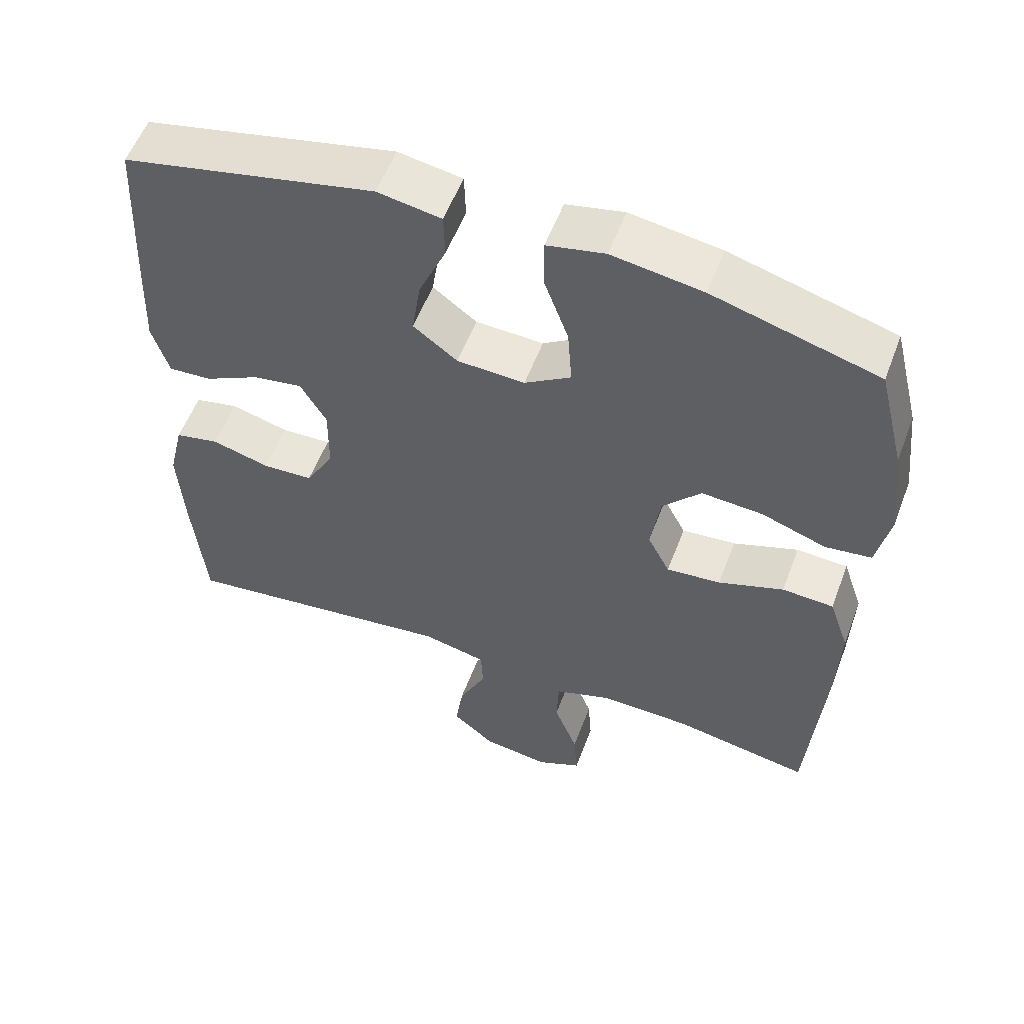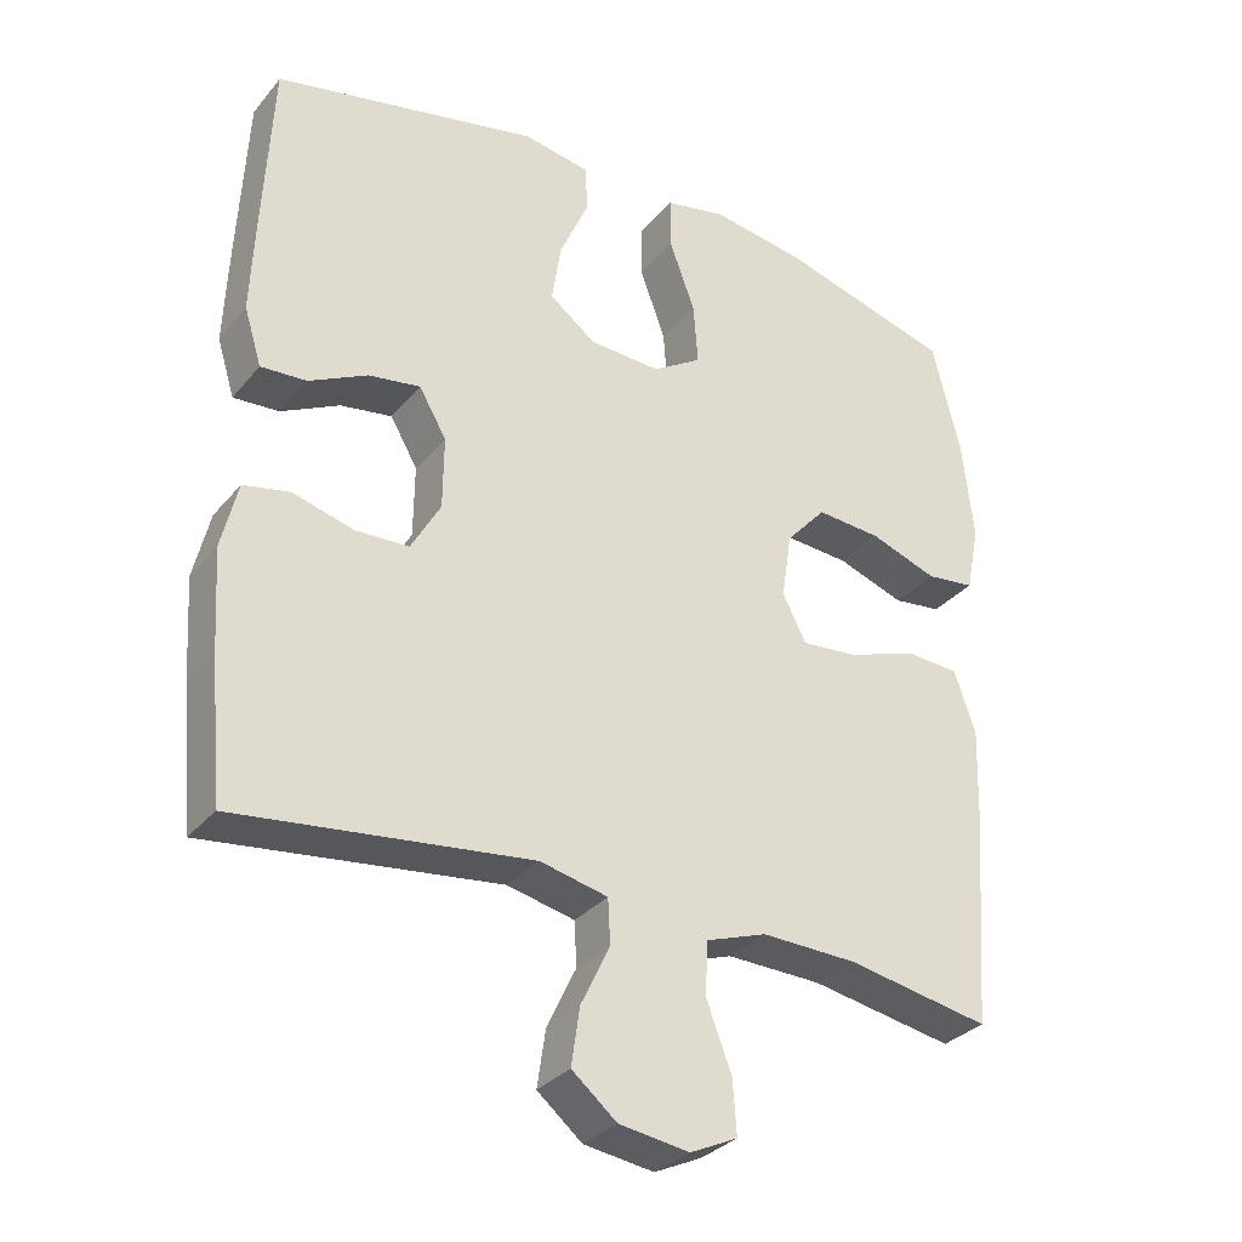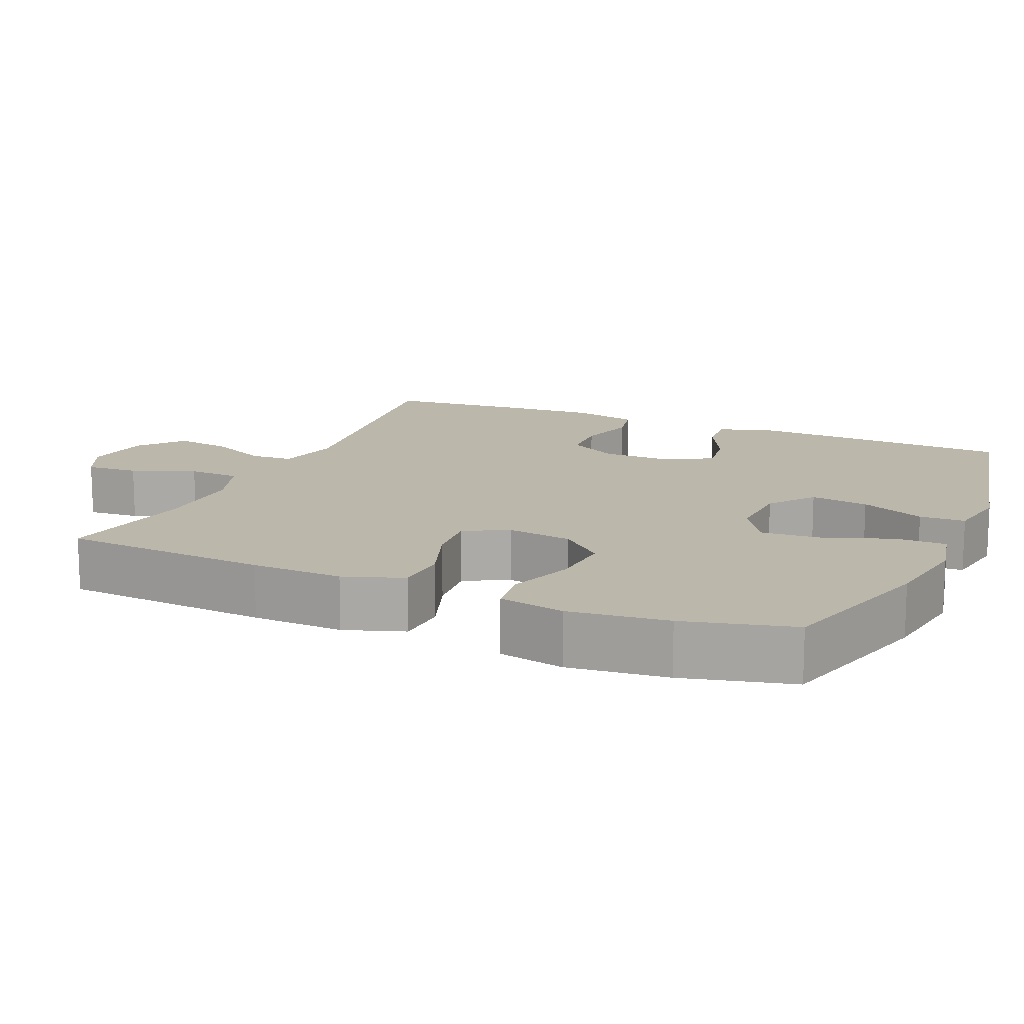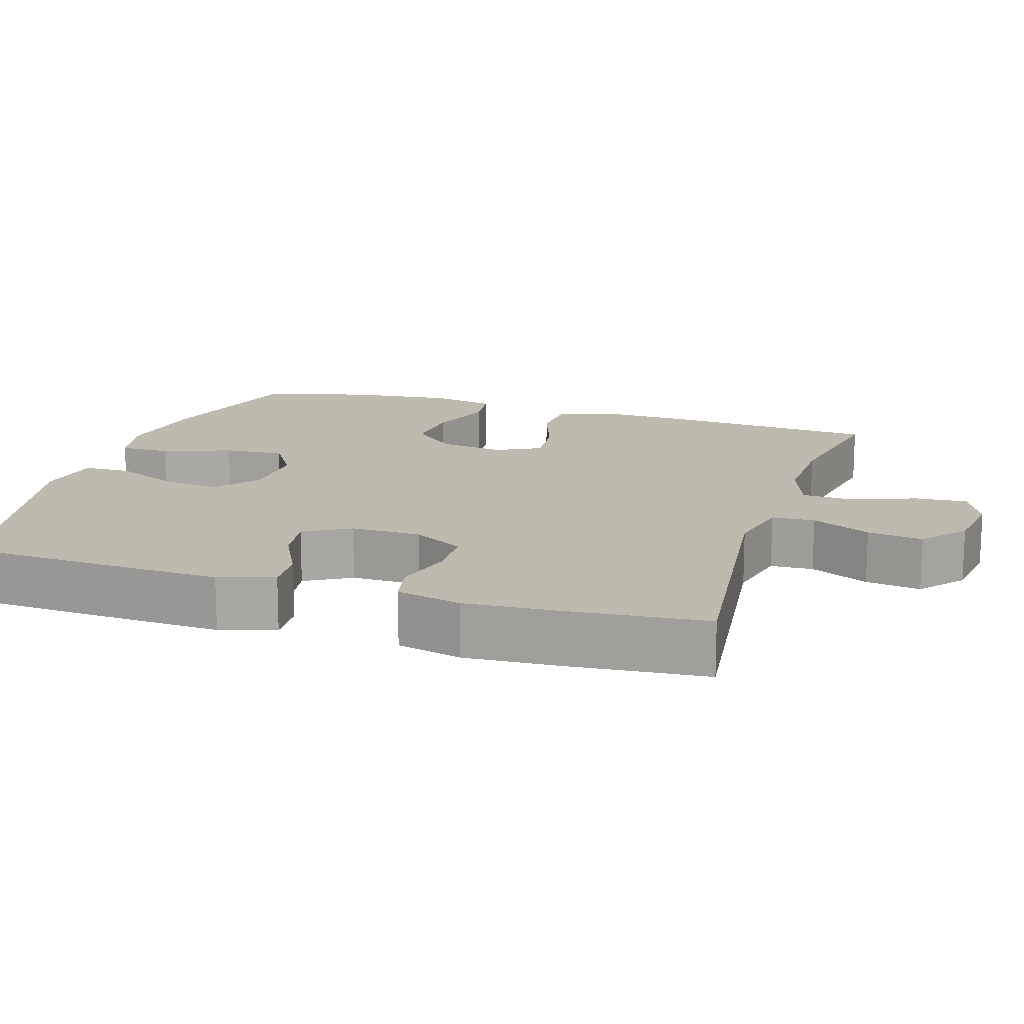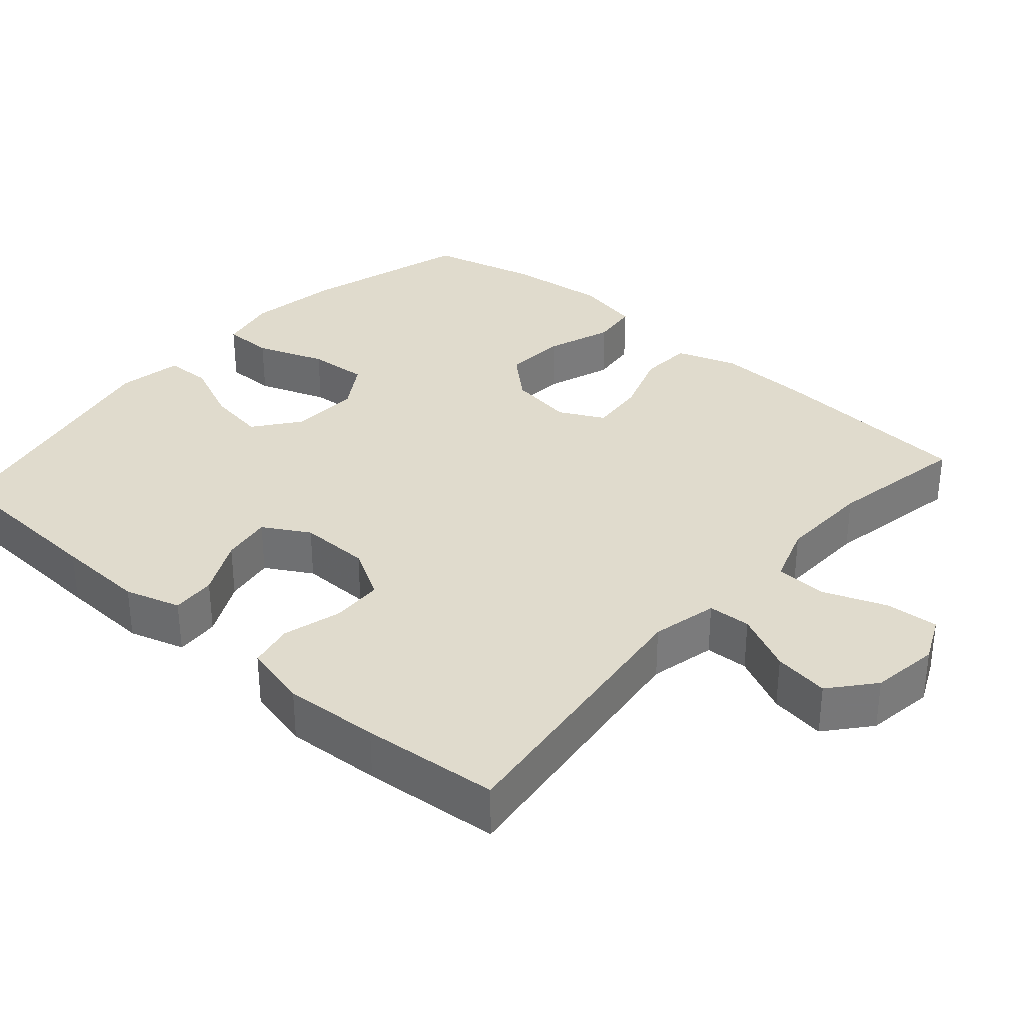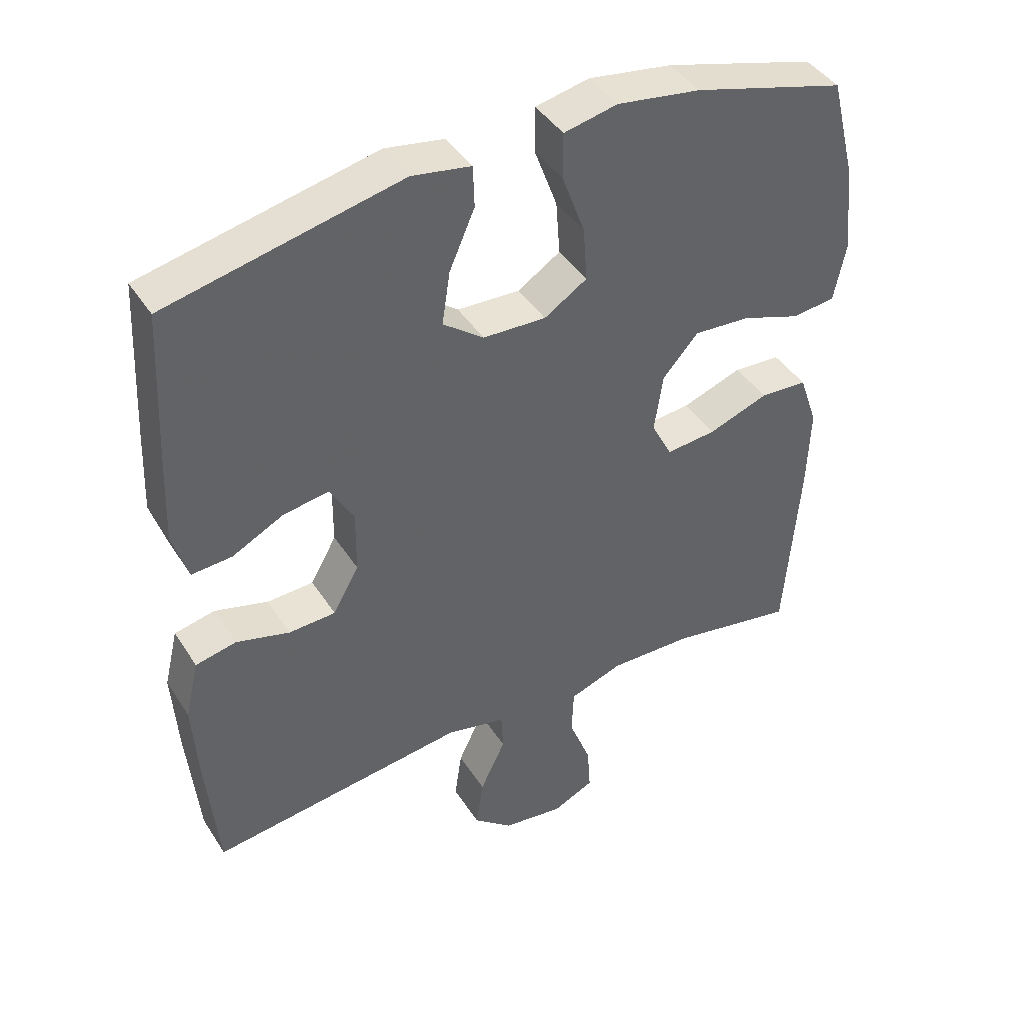
<metadata>
{"format":"obj","ext":"obj","renderer":"f3d","projection":"perspective","resolution":1024,"background":"white","views":[{"elev":55.9,"azim":-159.4,"up":"+Z"},{"elev":-31.8,"azim":147.3,"up":"+Z"},{"elev":14.3,"azim":-66.5,"up":"+Y"},{"elev":15.4,"azim":107.6,"up":"+Y"},{"elev":33.3,"azim":131.4,"up":"+Y"},{"elev":42.5,"azim":149.8,"up":"+Z"}]}
</metadata>
<code>
v -0.5 0.07 0.5
v -0.273 0.07 0.564
v -0.148 0.07 0.583
v -0.068 0.07 0.566
v -0.068 0.07 0.498
v -0.102 0.07 0.405
v -0.108 0.07 0.324
v -0.044 0.07 0.283
v 0.05 0.07 0.287
v 0.111 0.07 0.333
v 0.099 0.07 0.412
v 0.061 0.07 0.499
v 0.063 0.07 0.561
v 0.151 0.07 0.576
v 0.5 0.07 0.5
v 0.512 0.07 0.265
v 0.517 0.07 0.143
v 0.494 0.07 0.068
v 0.434 0.07 0.072
v 0.357 0.07 0.111
v 0.289 0.07 0.122
v 0.253 0.07 0.06
v 0.254 0.07 -0.035
v 0.293 0.07 -0.104
v 0.363 0.07 -0.107
v 0.443 0.07 -0.085
v 0.504 0.07 -0.098
v 0.525 0.07 -0.186
v 0.517 0.07 -0.315
v 0.5 0.07 -0.5
v 0.115 0.07 -0.452
v 0.026 0.07 -0.472
v 0.023 0.07 -0.53
v 0.061 0.07 -0.61
v 0.072 0.07 -0.685
v 0.013 0.07 -0.734
v -0.079 0.07 -0.747
v -0.141 0.07 -0.718
v -0.136 0.07 -0.647
v -0.103 0.07 -0.561
v -0.106 0.07 -0.491
v -0.186 0.07 -0.463
v -0.311 0.07 -0.466
v -0.5 0.07 -0.5
v -0.521 0.07 -0.219
v -0.525 0.07 -0.095
v -0.497 0.07 -0.014
v -0.426 0.07 -0.01
v -0.336 0.07 -0.042
v -0.261 0.07 -0.049
v -0.23 0.07 0.011
v -0.243 0.07 0.099
v -0.296 0.07 0.158
v -0.381 0.07 0.152
v -0.47 0.07 0.121
v -0.534 0.07 0.129
v -0.552 0.07 0.218
v -0.537 0.07 0.352
v -0.5 0 0.5
v -0.273 0 0.564
v -0.148 0 0.583
v -0.068 0 0.566
v -0.068 0 0.498
v -0.102 0 0.405
v -0.108 0 0.324
v -0.044 0 0.283
v 0.05 0 0.287
v 0.111 0 0.333
v 0.099 0 0.412
v 0.061 0 0.499
v 0.063 0 0.561
v 0.151 0 0.576
v 0.5 0 0.5
v 0.512 0 0.265
v 0.517 0 0.143
v 0.494 0 0.068
v 0.434 0 0.072
v 0.357 0 0.111
v 0.289 0 0.122
v 0.253 0 0.06
v 0.254 0 -0.035
v 0.293 0 -0.104
v 0.363 0 -0.107
v 0.443 0 -0.085
v 0.504 0 -0.098
v 0.525 0 -0.186
v 0.517 0 -0.315
v 0.5 0 -0.5
v 0.115 0 -0.452
v 0.026 0 -0.472
v 0.023 0 -0.53
v 0.061 0 -0.61
v 0.072 0 -0.685
v 0.013 0 -0.734
v -0.079 0 -0.747
v -0.141 0 -0.718
v -0.136 0 -0.647
v -0.103 0 -0.561
v -0.106 0 -0.491
v -0.186 0 -0.463
v -0.311 0 -0.466
v -0.5 0 -0.5
v -0.521 0 -0.219
v -0.525 0 -0.095
v -0.497 0 -0.014
v -0.426 0 -0.01
v -0.336 0 -0.042
v -0.261 0 -0.049
v -0.23 0 0.011
v -0.243 0 0.099
v -0.296 0 0.158
v -0.381 0 0.152
v -0.47 0 0.121
v -0.534 0 0.129
v -0.552 0 0.218
v -0.537 0 0.352
f 54 55 56 57
f 53 54 57 58
f 46 47 48 49
f 46 49 50
f 43 44 45 46
f 42 43 46 50
f 41 42 50 51
f 37 38 39 40
f 37 40 41
f 36 37 41
f 33 34 35 36
f 33 36 41 51
f 28 29 30 31
f 28 31 32
f 25 26 27 28
f 24 25 28 32
f 23 24 32
f 22 23 32
f 17 18 19 20
f 17 20 21
f 16 17 21
f 15 16 21
f 14 15 21 22
f 11 12 13 14
f 10 11 14 22
f 3 4 5 6
f 3 6 7
f 2 3 7
f 53 58 1 2
f 52 53 2 7
f 32 33 51 52
f 32 52 7 8
f 9 10 22 32
f 8 9 32
f 115 114 113 112
f 116 115 112 111
f 107 106 105 104
f 108 107 104
f 104 103 102 101
f 108 104 101 100
f 109 108 100 99
f 98 97 96 95
f 99 98 95
f 99 95 94
f 94 93 92 91
f 109 99 94 91
f 89 88 87 86
f 90 89 86
f 86 85 84 83
f 90 86 83 82
f 90 82 81
f 90 81 80
f 78 77 76 75
f 79 78 75
f 79 75 74
f 79 74 73
f 80 79 73 72
f 72 71 70 69
f 80 72 69 68
f 64 63 62 61
f 65 64 61
f 65 61 60
f 60 59 116 111
f 65 60 111 110
f 110 109 91 90
f 66 65 110 90
f 90 80 68 67
f 90 67 66
f 1 59 60 2
f 2 60 61 3
f 3 61 62 4
f 4 62 63 5
f 5 63 64 6
f 6 64 65 7
f 7 65 66 8
f 8 66 67 9
f 9 67 68 10
f 10 68 69 11
f 11 69 70 12
f 12 70 71 13
f 13 71 72 14
f 14 72 73 15
f 15 73 74 16
f 16 74 75 17
f 17 75 76 18
f 18 76 77 19
f 19 77 78 20
f 20 78 79 21
f 21 79 80 22
f 22 80 81 23
f 23 81 82 24
f 24 82 83 25
f 25 83 84 26
f 26 84 85 27
f 27 85 86 28
f 28 86 87 29
f 29 87 88 30
f 30 88 89 31
f 31 89 90 32
f 32 90 91 33
f 33 91 92 34
f 34 92 93 35
f 35 93 94 36
f 36 94 95 37
f 37 95 96 38
f 38 96 97 39
f 39 97 98 40
f 40 98 99 41
f 41 99 100 42
f 42 100 101 43
f 43 101 102 44
f 44 102 103 45
f 45 103 104 46
f 46 104 105 47
f 47 105 106 48
f 48 106 107 49
f 49 107 108 50
f 50 108 109 51
f 51 109 110 52
f 52 110 111 53
f 53 111 112 54
f 54 112 113 55
f 55 113 114 56
f 56 114 115 57
f 57 115 116 58
f 58 116 59 1

</code>
